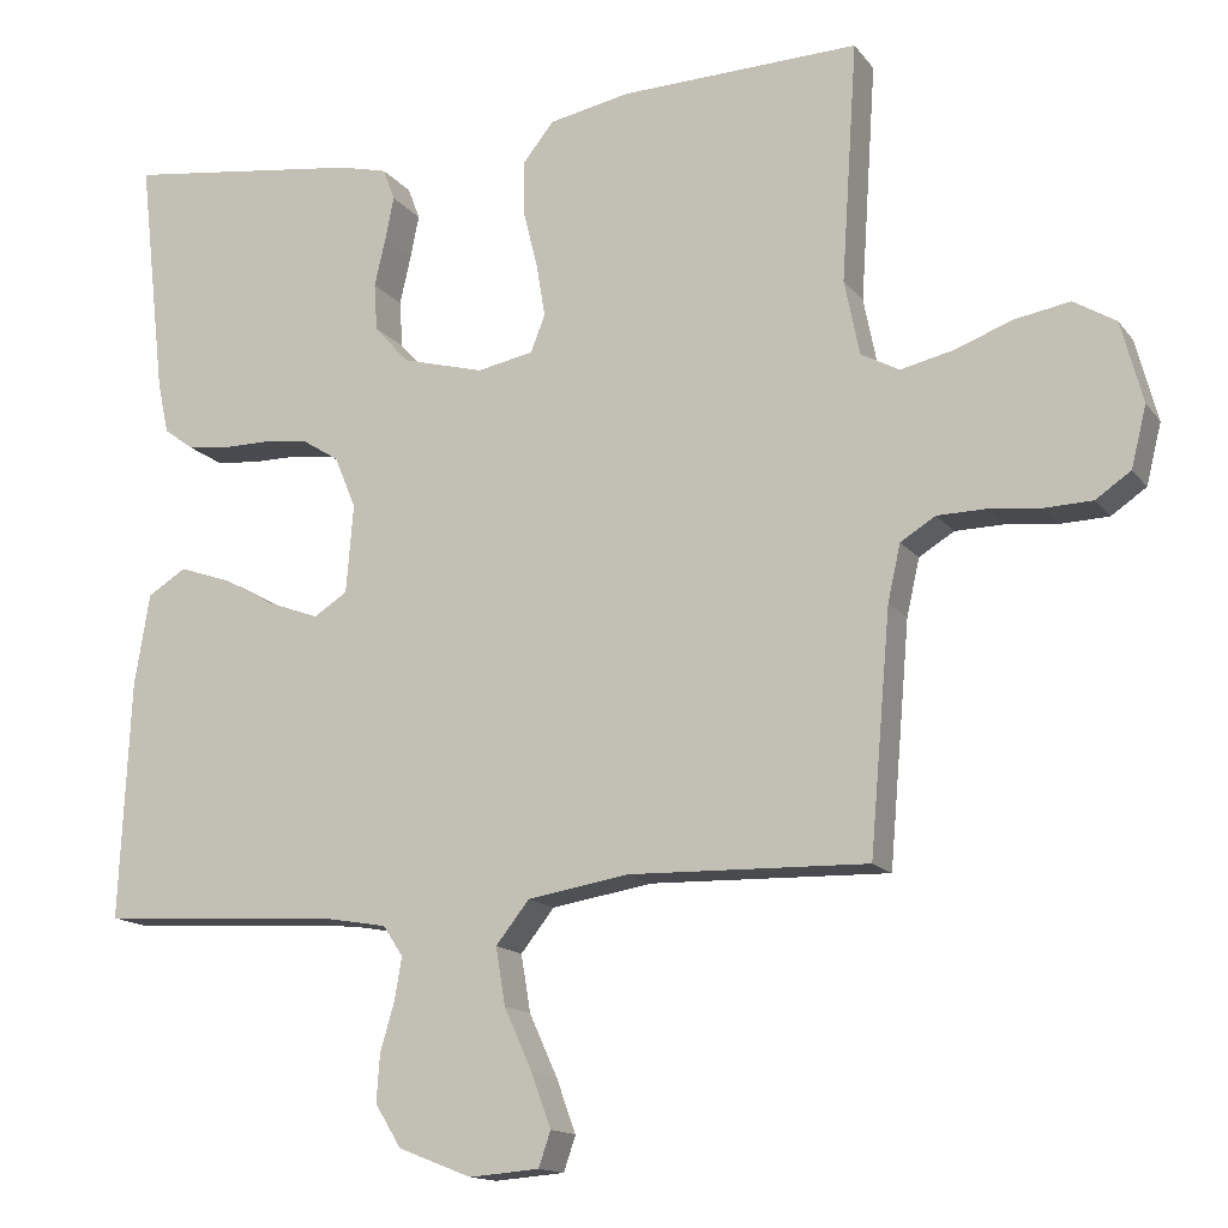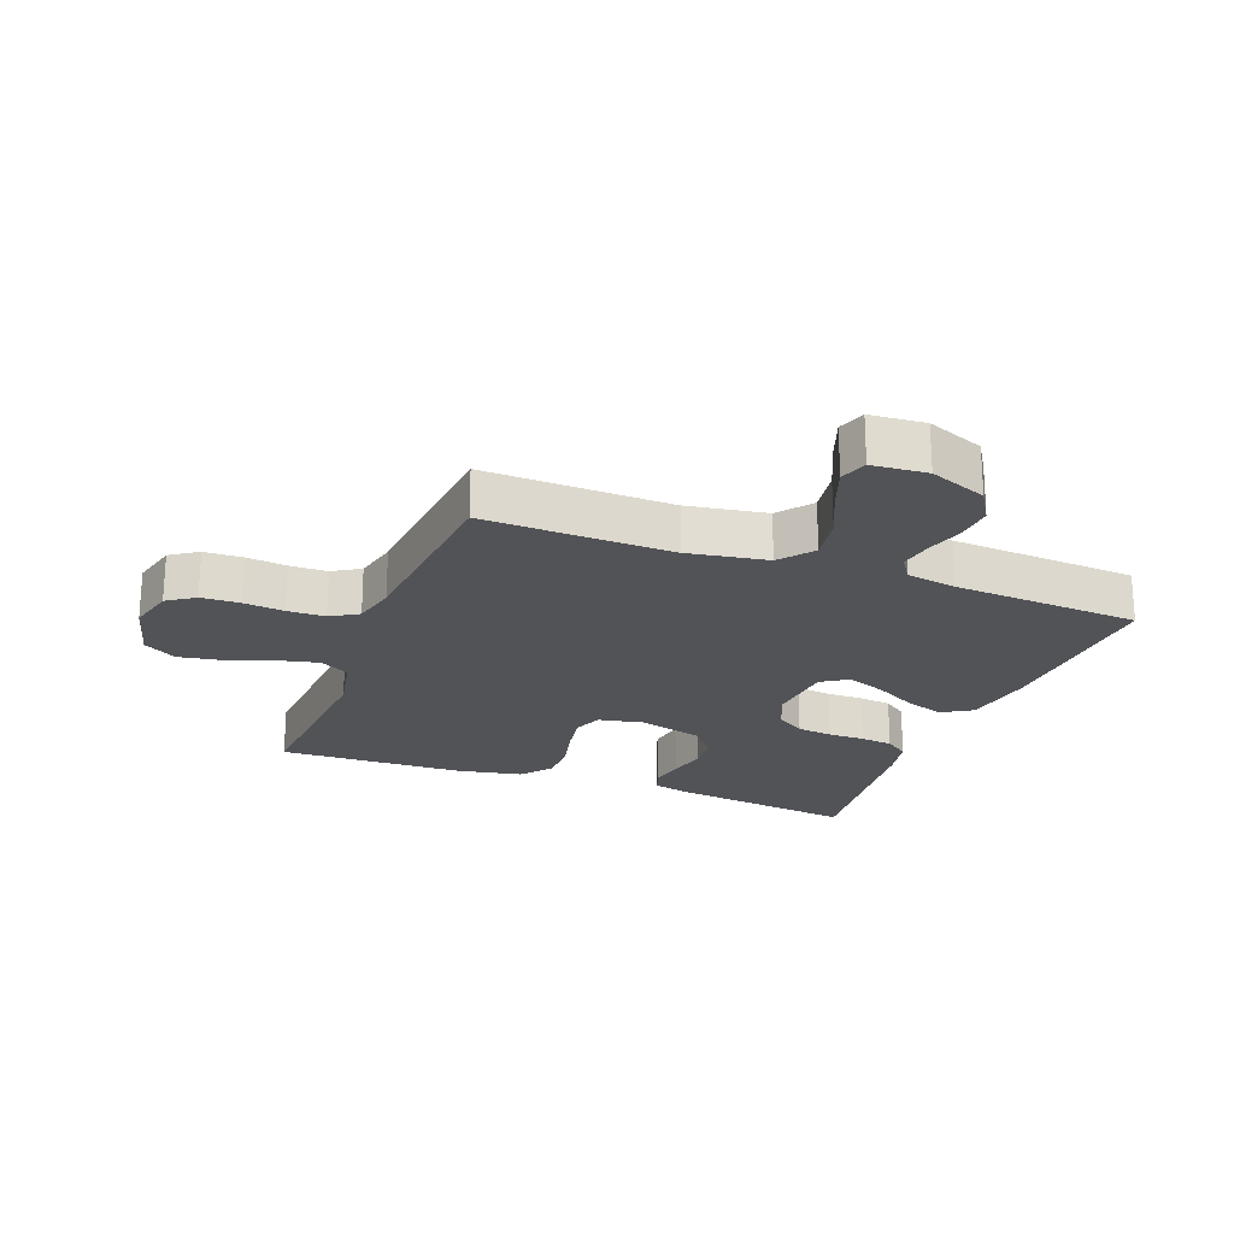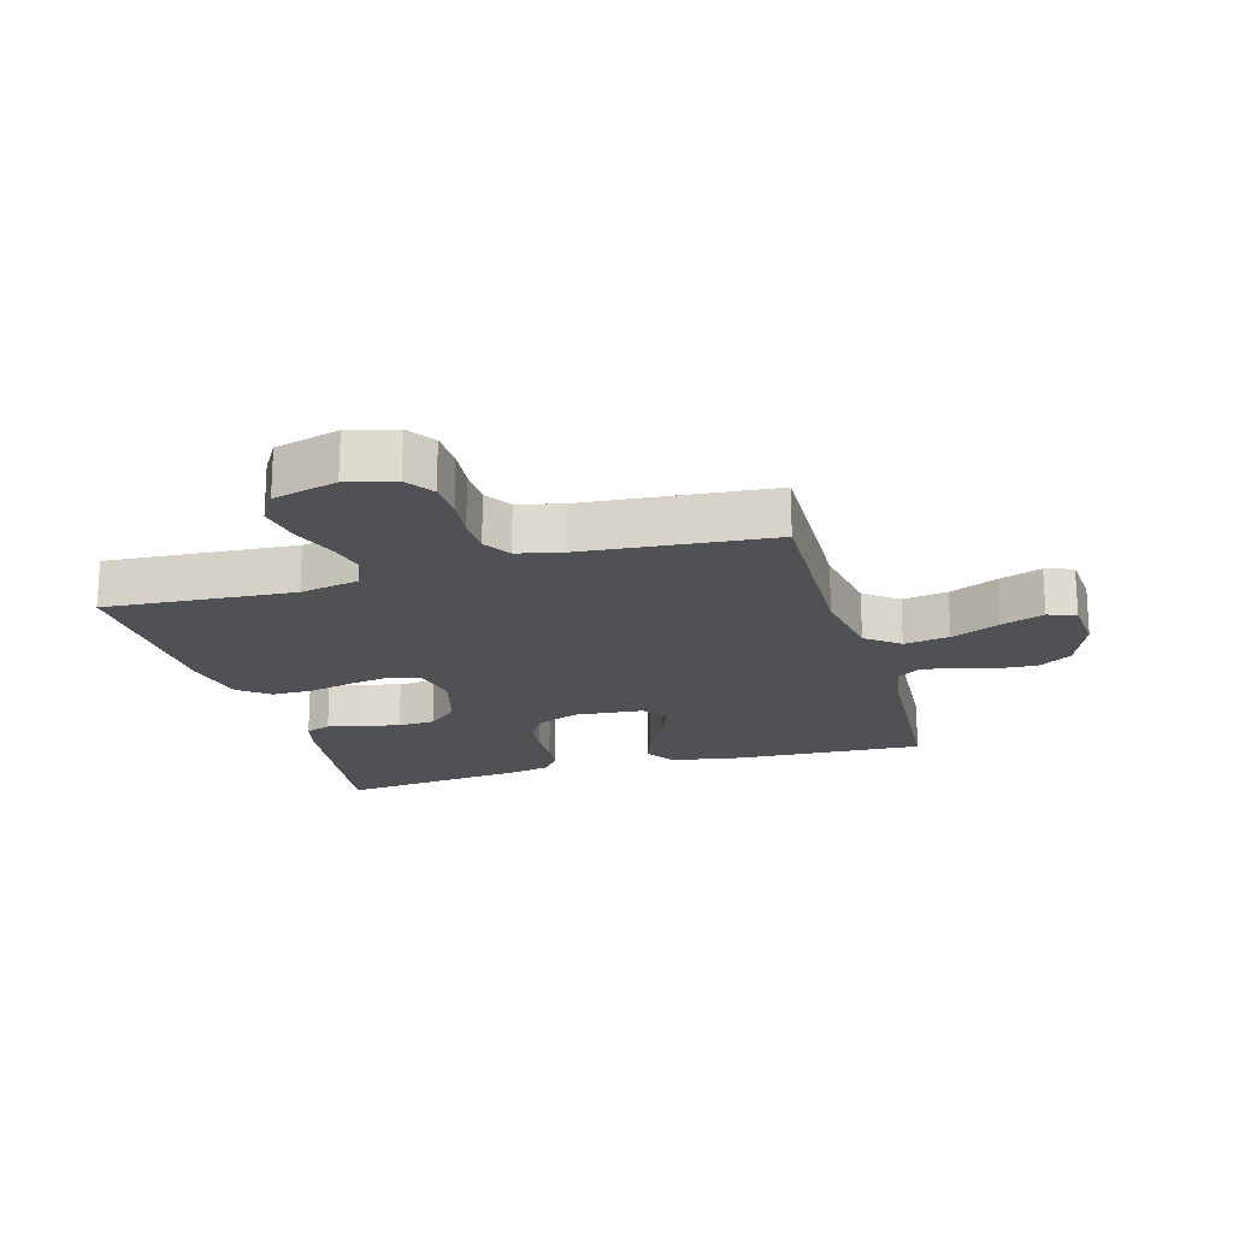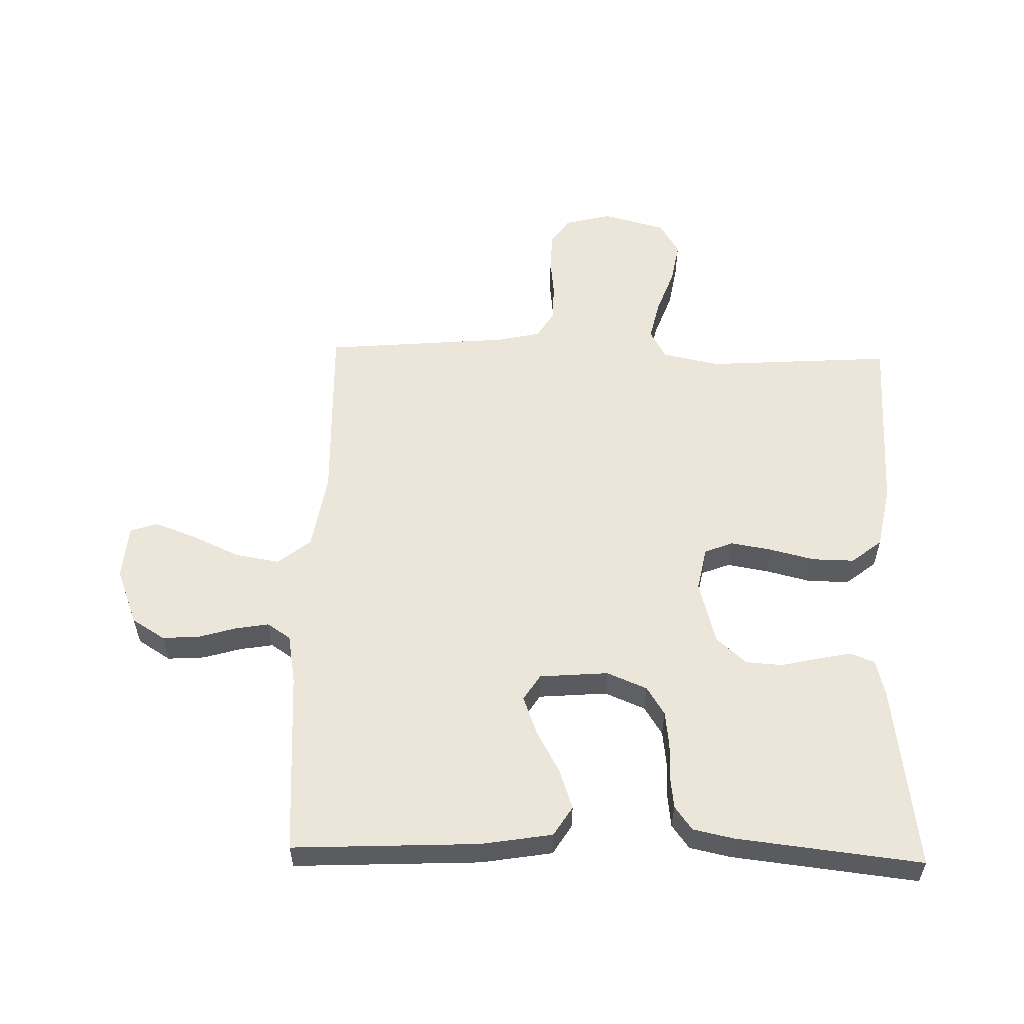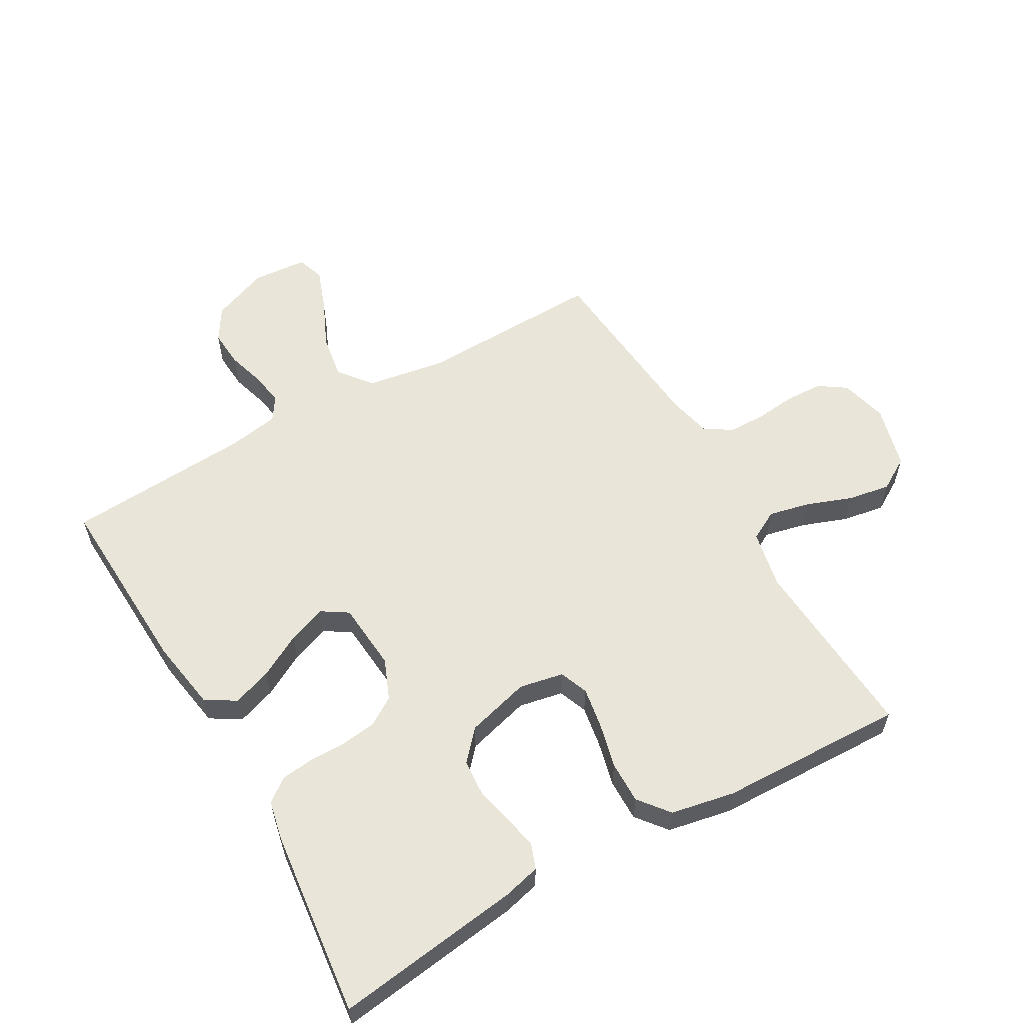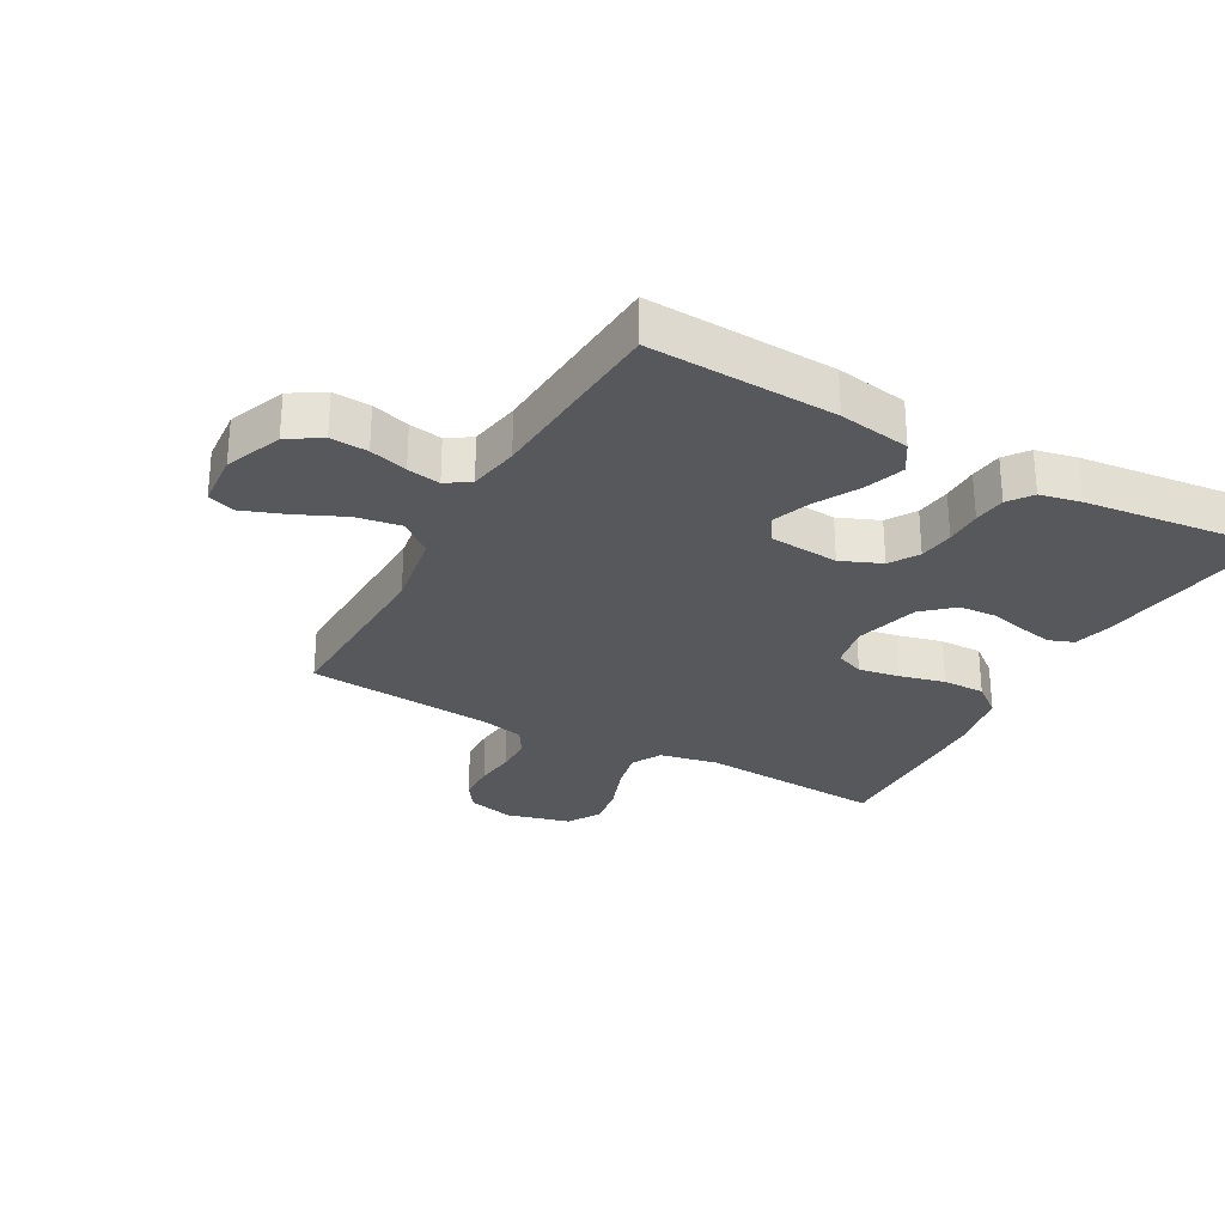
<metadata>
{"format":"obj","ext":"obj","renderer":"f3d","projection":"perspective","resolution":1024,"background":"white","views":[{"elev":-14.5,"azim":23.6,"up":"+Z"},{"elev":-22.1,"azim":159.1,"up":"+Y"},{"elev":-19.5,"azim":105.9,"up":"+Y"},{"elev":56.3,"azim":-88.5,"up":"+Y"},{"elev":58.2,"azim":-29.8,"up":"+Y"},{"elev":-28.3,"azim":-119.0,"up":"+Y"}]}
</metadata>
<code>
v 0.5 0.07 -0.5
v 0.2 0.07 -0.492
v 0.073 0.07 -0.513
v 0.031 0.07 -0.566
v 0.043 0.07 -0.638
v 0.078 0.07 -0.715
v 0.103 0.07 -0.783
v 0.088 0.07 -0.827
v 0 0.07 -0.834
v -0.092 0.07 -0.798
v -0.125 0.07 -0.745
v -0.121 0.07 -0.685
v -0.103 0.07 -0.624
v -0.094 0.07 -0.571
v -0.119 0.07 -0.533
v -0.2 0.07 -0.519
v -0.5 0.07 -0.5
v -0.486 0.07 -0.2
v -0.467 0.07 -0.085
v -0.419 0.07 -0.055
v -0.355 0.07 -0.077
v -0.286 0.07 -0.115
v -0.224 0.07 -0.138
v -0.182 0.07 -0.111
v -0.173 0.07 0
v -0.2 0.07 0.065
v -0.246 0.07 0.094
v -0.303 0.07 0.101
v -0.362 0.07 0.101
v -0.414 0.07 0.107
v -0.452 0.07 0.135
v -0.466 0.07 0.2
v -0.5 0.07 0.5
v -0.2 0.07 0.46
v -0.14 0.07 0.445
v -0.125 0.07 0.405
v -0.136 0.07 0.351
v -0.15 0.07 0.29
v -0.146 0.07 0.231
v -0.103 0.07 0.183
v 0 0.07 0.155
v 0.071 0.07 0.169
v 0.089 0.07 0.215
v 0.078 0.07 0.281
v 0.06 0.07 0.354
v 0.059 0.07 0.422
v 0.098 0.07 0.471
v 0.2 0.07 0.491
v 0.5 0.07 0.5
v 0.48 0.07 0.2
v 0.499 0.07 0.106
v 0.547 0.07 0.08
v 0.613 0.07 0.095
v 0.686 0.07 0.122
v 0.755 0.07 0.134
v 0.808 0.07 0.102
v 0.835 0.07 0
v 0.816 0.07 -0.076
v 0.772 0.07 -0.106
v 0.711 0.07 -0.108
v 0.646 0.07 -0.101
v 0.586 0.07 -0.102
v 0.542 0.07 -0.129
v 0.526 0.07 -0.2
v 0.5 0 -0.5
v 0.2 0 -0.492
v 0.073 0 -0.513
v 0.031 0 -0.566
v 0.043 0 -0.638
v 0.078 0 -0.715
v 0.103 0 -0.783
v 0.088 0 -0.827
v 0 0 -0.834
v -0.092 0 -0.798
v -0.125 0 -0.745
v -0.121 0 -0.685
v -0.103 0 -0.624
v -0.094 0 -0.571
v -0.119 0 -0.533
v -0.2 0 -0.519
v -0.5 0 -0.5
v -0.486 0 -0.2
v -0.467 0 -0.085
v -0.419 0 -0.055
v -0.355 0 -0.077
v -0.286 0 -0.115
v -0.224 0 -0.138
v -0.182 0 -0.111
v -0.173 0 0
v -0.2 0 0.065
v -0.246 0 0.094
v -0.303 0 0.101
v -0.362 0 0.101
v -0.414 0 0.107
v -0.452 0 0.135
v -0.466 0 0.2
v -0.5 0 0.5
v -0.2 0 0.46
v -0.14 0 0.445
v -0.125 0 0.405
v -0.136 0 0.351
v -0.15 0 0.29
v -0.146 0 0.231
v -0.103 0 0.183
v 0 0 0.155
v 0.071 0 0.169
v 0.089 0 0.215
v 0.078 0 0.281
v 0.06 0 0.354
v 0.059 0 0.422
v 0.098 0 0.471
v 0.2 0 0.491
v 0.5 0 0.5
v 0.48 0 0.2
v 0.499 0 0.106
v 0.547 0 0.08
v 0.613 0 0.095
v 0.686 0 0.122
v 0.755 0 0.134
v 0.808 0 0.102
v 0.835 0 0
v 0.816 0 -0.076
v 0.772 0 -0.106
v 0.711 0 -0.108
v 0.646 0 -0.101
v 0.586 0 -0.102
v 0.542 0 -0.129
v 0.526 0 -0.2
f 58 59 60 61
f 58 61 62
f 57 58 62
f 56 57 62
f 53 54 55 56
f 52 53 56 62
f 51 52 62 63
f 47 48 49 50
f 44 45 46 47
f 43 44 47 50
f 42 43 50 51
f 35 36 37 38
f 33 34 35 38
f 33 38 39
f 32 33 39 40
f 28 29 30 31
f 27 28 31 32
f 19 20 21 22
f 19 22 23
f 16 17 18 19
f 15 16 19 23
f 14 15 23 24
f 10 11 12 13
f 10 13 14
f 9 10 14
f 5 6 7 8
f 5 8 9 14
f 64 1 2
f 64 2 3
f 63 64 3
f 41 42 51 63
f 41 63 3
f 27 32 40 41
f 26 27 41
f 25 26 41 3
f 24 25 3 4
f 4 5 14 24
f 125 124 123 122
f 126 125 122
f 126 122 121
f 126 121 120
f 120 119 118 117
f 126 120 117 116
f 127 126 116 115
f 114 113 112 111
f 111 110 109 108
f 114 111 108 107
f 115 114 107 106
f 102 101 100 99
f 102 99 98 97
f 103 102 97
f 104 103 97 96
f 95 94 93 92
f 96 95 92 91
f 86 85 84 83
f 87 86 83
f 83 82 81 80
f 87 83 80 79
f 88 87 79 78
f 77 76 75 74
f 78 77 74
f 78 74 73
f 72 71 70 69
f 78 73 72 69
f 66 65 128
f 67 66 128
f 67 128 127
f 127 115 106 105
f 67 127 105
f 105 104 96 91
f 105 91 90
f 67 105 90 89
f 68 67 89 88
f 88 78 69 68
f 1 65 66 2
f 2 66 67 3
f 3 67 68 4
f 4 68 69 5
f 5 69 70 6
f 6 70 71 7
f 7 71 72 8
f 8 72 73 9
f 9 73 74 10
f 10 74 75 11
f 11 75 76 12
f 12 76 77 13
f 13 77 78 14
f 14 78 79 15
f 15 79 80 16
f 16 80 81 17
f 17 81 82 18
f 18 82 83 19
f 19 83 84 20
f 20 84 85 21
f 21 85 86 22
f 22 86 87 23
f 23 87 88 24
f 24 88 89 25
f 25 89 90 26
f 26 90 91 27
f 27 91 92 28
f 28 92 93 29
f 29 93 94 30
f 30 94 95 31
f 31 95 96 32
f 32 96 97 33
f 33 97 98 34
f 34 98 99 35
f 35 99 100 36
f 36 100 101 37
f 37 101 102 38
f 38 102 103 39
f 39 103 104 40
f 40 104 105 41
f 41 105 106 42
f 42 106 107 43
f 43 107 108 44
f 44 108 109 45
f 45 109 110 46
f 46 110 111 47
f 47 111 112 48
f 48 112 113 49
f 49 113 114 50
f 50 114 115 51
f 51 115 116 52
f 52 116 117 53
f 53 117 118 54
f 54 118 119 55
f 55 119 120 56
f 56 120 121 57
f 57 121 122 58
f 58 122 123 59
f 59 123 124 60
f 60 124 125 61
f 61 125 126 62
f 62 126 127 63
f 63 127 128 64
f 64 128 65 1

</code>
